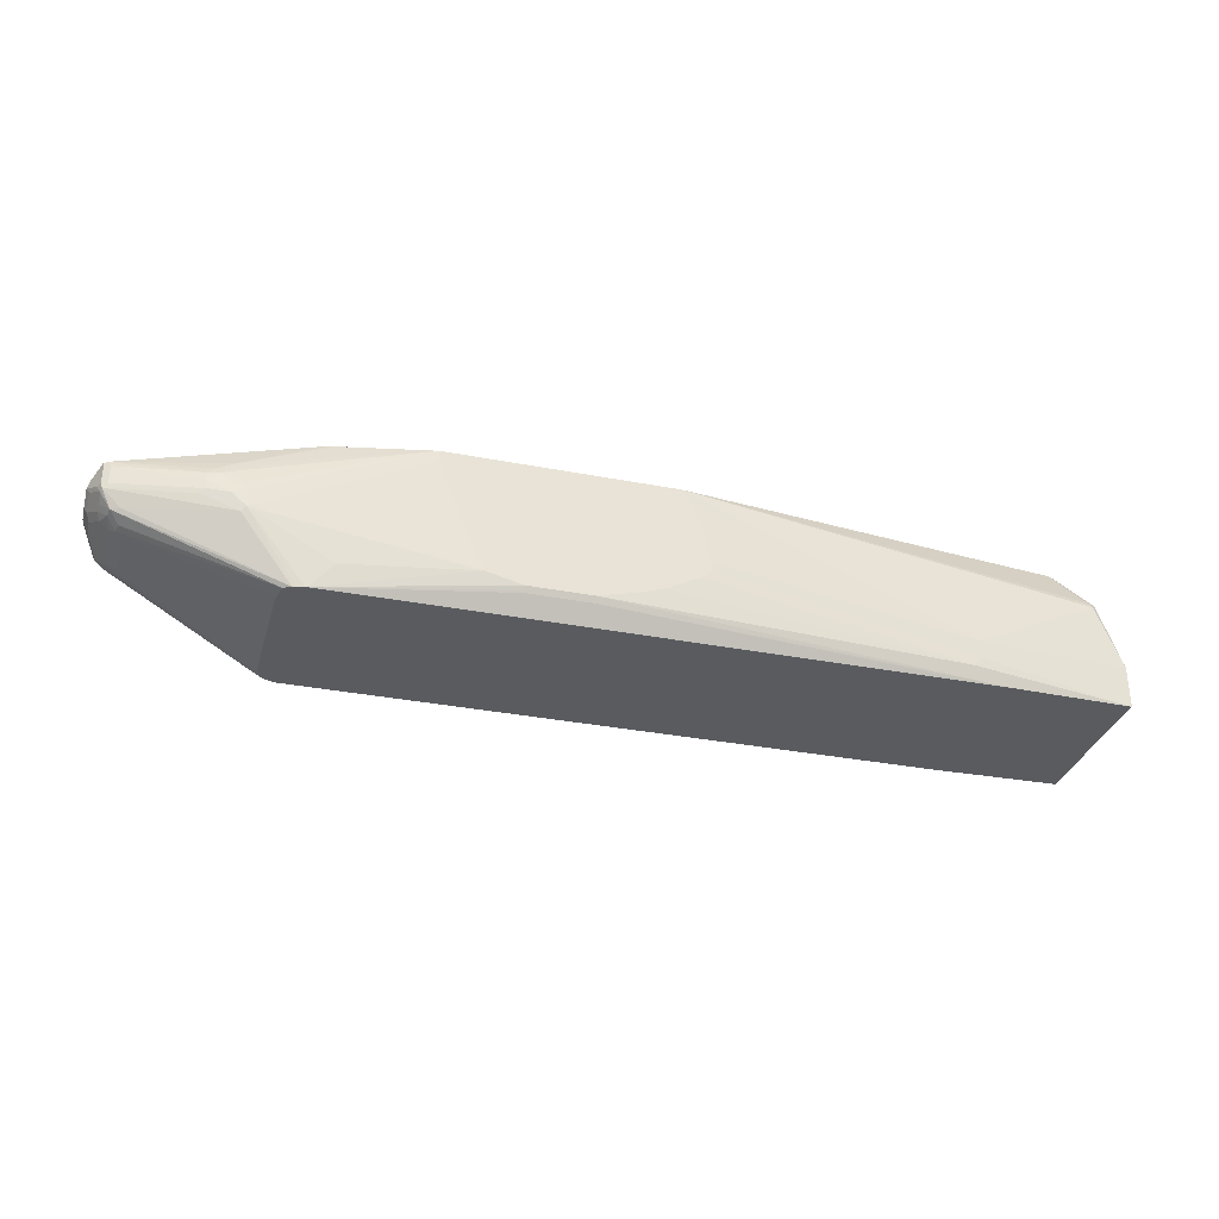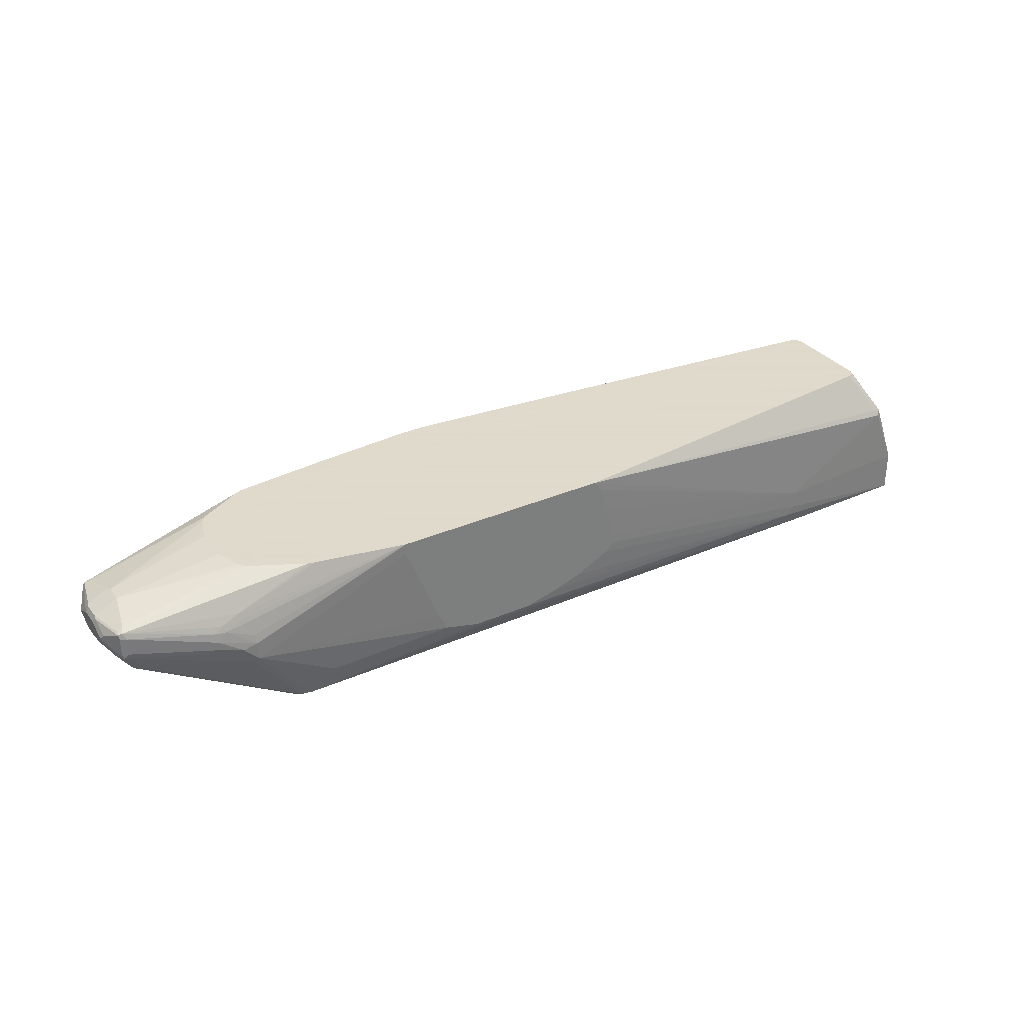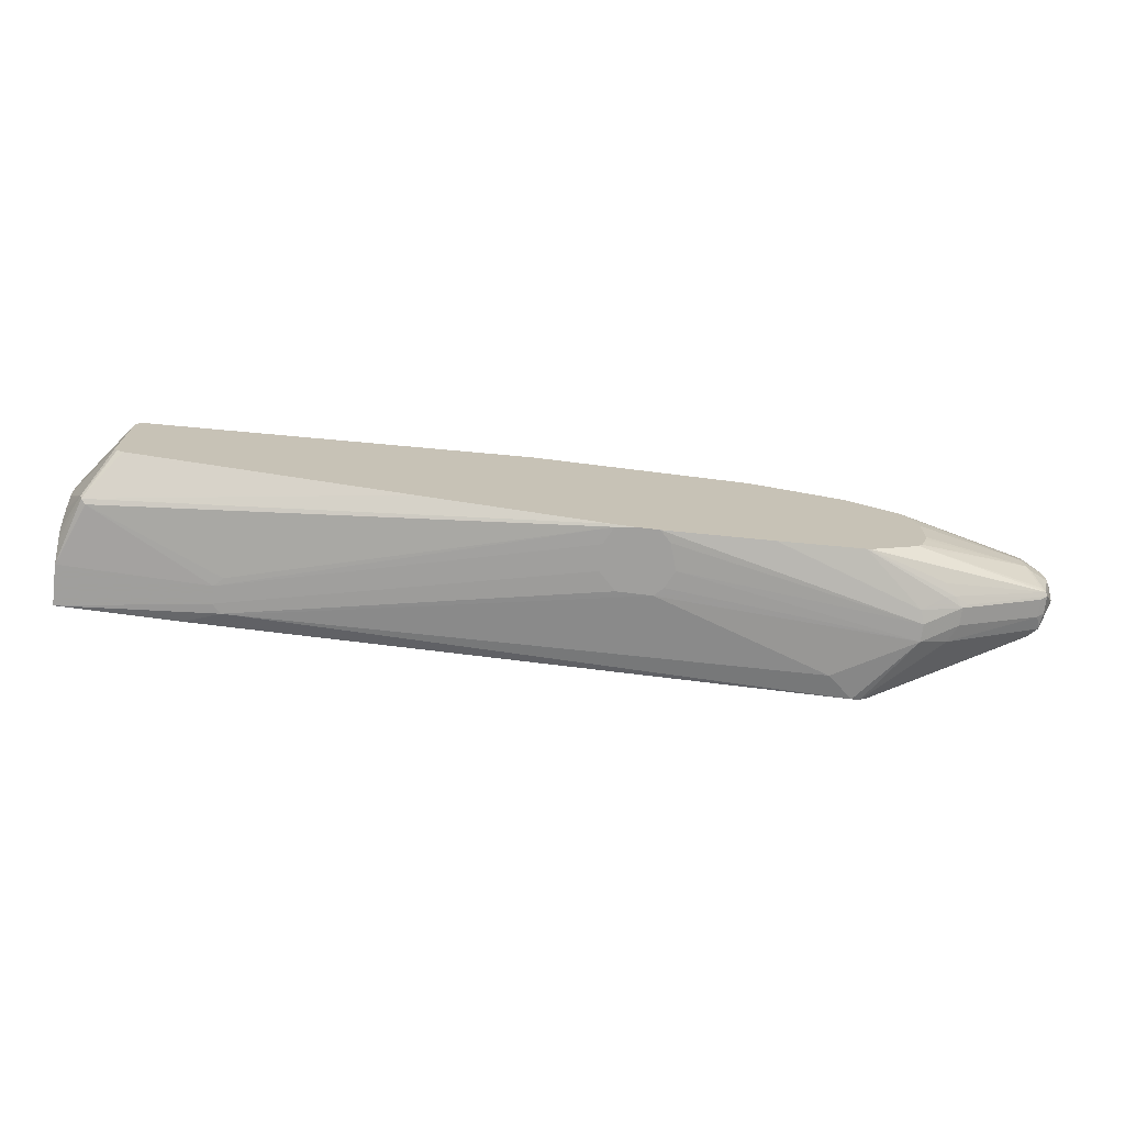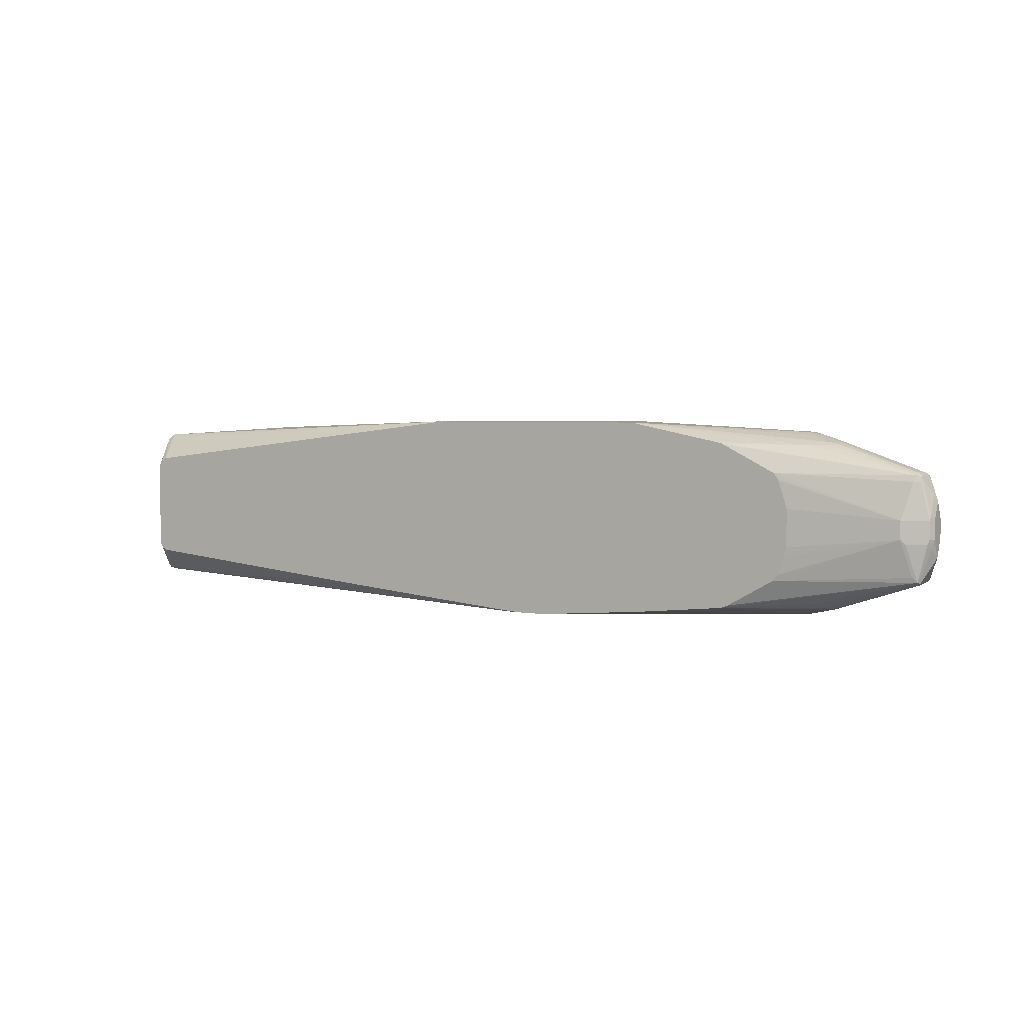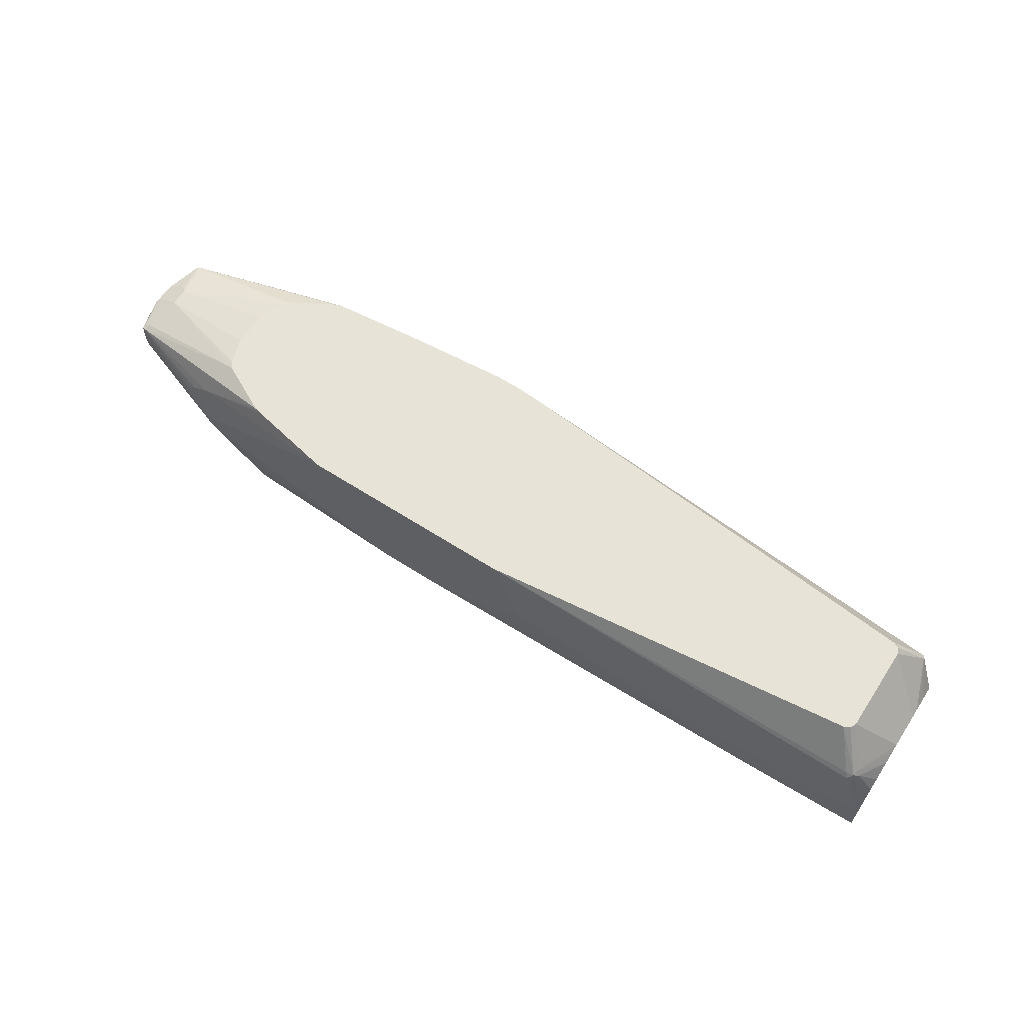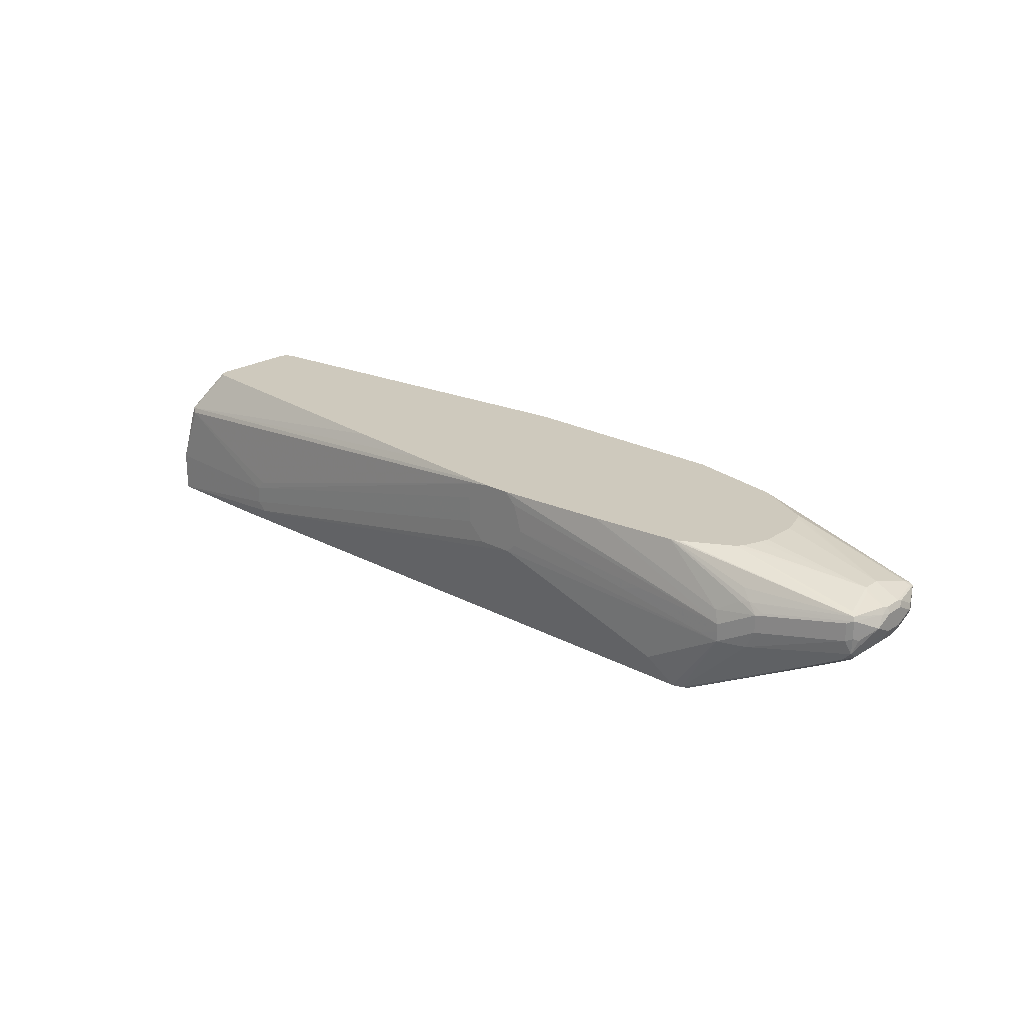
<metadata>
{"format":"obj","ext":"obj","renderer":"f3d","projection":"perspective","resolution":1024,"background":"white","views":[{"elev":-32.1,"azim":164.7,"up":"+Z"},{"elev":32.4,"azim":148.7,"up":"+Z"},{"elev":-71.4,"azim":-7.1,"up":"+Y"},{"elev":3.5,"azim":30.7,"up":"+Y"},{"elev":62.7,"azim":-146.9,"up":"+Z"},{"elev":22.7,"azim":42.6,"up":"+Z"}]}
</metadata>
<code>
v 0.4545 -0.102 -0.1763
v 0.4453 -0.102 -0.1484
v 0.4453 -0.102 -0.1948
v 0.7049 -0.09275 -0.2226
v 0.7049 -0.09275 -0.2041
v 0.4359 -0.102 -0.1391
v 0.4359 -0.102 -0.2041
v 0.6493 -0.08652 -0.2937
v 0.6585 -0.08406 -0.2937
v 0.7328 -0.08348 -0.2226
v 0.7421 -0.08348 -0.2041
v 0.6215 -0.09275 -0.269
v 0.7421 -0.08348 -0.1855
v 0.7004 -0.09044 -0.1902
v 0.5472 -0.09275 -0.1367
v 0.4334 -0.102 -0.1367
v 0.3989 -0.102 -0.2041
v 0.02791 -0.09275 -0.2783
v 0.03693 -0.08658 -0.2937
v 0.6646 -0.08041 -0.2937
v 0.8209 -0.05102 -0.218
v 0.8302 -0.05102 -0.2087
v 0.8255 -0.05566 -0.1948
v 0.7328 -0.08117 -0.1751
v 0.7236 -0.08348 -0.1763
v 0.8255 -0.05566 -0.1763
v 0.7483 -0.08039 -0.1824
v 0.6376 -0.08348 -0.1367
v 0.4081 -0.102 -0.1367
v 0.3802 -0.102 -0.1855
v 0.01859 -0.09275 -0.2783
v 0.01869 -0.08658 -0.2937
v 0.6647 -0.08031 -0.2937
v 0.8117 -0.04173 -0.2273
v 0.8179 -0.03864 -0.2242
v 0.8286 -0.04019 -0.2164
v 0.838 -0.01237 -0.2072
v 0.8442 -0.009269 -0.1948
v 0.8442 -0.02783 -0.1855
v 0.8348 -0.04637 -0.1948
v 0.8317 -0.05256 -0.1917
v 0.7236 -0.07729 -0.1639
v 0.64 -0.08292 -0.1367
v 0.8317 -0.05256 -0.1732
v 0.8302 -0.05102 -0.1693
v 0.387 -0.1008 -0.1367
v 0.3896 -0.102 -0.1391
v 0.3802 -0.102 -0.1577
v 0.009277 -0.09275 -0.269
v -0.01867 -0.08652 -0.2937
v -0.1471 -0.08348 -0.2937
v 0.6685 -0.071 -0.2937
v 0.8194 -0.0309 -0.2257
v 0.838 0.006173 -0.2072
v 0.8411 -0.006173 -0.201
v 0.8442 0.009269 -0.1948
v 0.8442 -0.009269 -0.1763
v 0.8418 -0.01854 -0.1751
v 0.8411 -0.034 -0.1824
v 0.645 -0.08099 -0.1367
v 0.8395 -0.0139 -0.1693
v 0.8209 -0.0139 -0.16
v 0.8163 -0.009269 -0.1577
v 0.8255 -0.04637 -0.167
v 0.6943 -0.05334 -0.1367
v 0.6464 -0.08043 -0.1367
v 0.2969 -0.09275 -0.1367
v -0.1252 -0.08117 -0.1809
v -0.1206 -0.08348 -0.1855
v 0.01859 -0.09275 -0.2412
v 0.009277 -0.09275 -0.2505
v -0.1471 -0.08348 -0.2505
v -0.1471 0.08348 -0.2937
v 0.6695 -0.06173 -0.2937
v 0.807 -0.02783 -0.2319
v 0.8194 0.02473 -0.2257
v 0.8132 -0.02473 -0.2288
v 0.8411 0.01237 -0.201
v 0.8286 0.02473 -0.2164
v 0.8442 0.02783 -0.1855
v 0.8442 0.009269 -0.1763
v 0.8418 0.0139 -0.1716
v 0.8411 -0.009269 -0.1701
v 0.8411 0.009269 -0.1701
v 0.8163 0.009269 -0.1577
v 0.7083 -0.01946 -0.1367
v 0.7058 -0.02861 -0.1367
v 0.699 -0.04689 -0.1367
v 0.6978 -0.04854 -0.1367
v 0.1948 -0.08348 -0.1367
v -0.09271 -0.05566 -0.1367
v -0.09892 -0.05256 -0.1367
v -0.1268 -0.07729 -0.1794
v -0.1471 -0.06802 -0.2195
v -0.1471 -0.07202 -0.2266
v -0.1471 -0.07467 -0.2319
v 0.009277 0.09275 -0.269
v 0.01859 0.09275 -0.2783
v -0.02168 0.08652 -0.2937
v -0.1471 0.08348 -0.2505
v 0.6695 0.05406 -0.2937
v 0.807 0.02783 -0.2319
v 0.8224 0.04019 -0.2195
v 0.8132 0.0309 -0.2288
v 0.8411 0.0309 -0.1917
v 0.8317 0.0309 -0.2103
v 0.8317 0.04946 -0.201
v 0.8418 0.03246 -0.1809
v 0.8348 0.04637 -0.1948
v 0.8317 0.05256 -0.1948
v 0.8325 0.05102 -0.1716
v 0.8317 0.04637 -0.1701
v 0.8255 0.04637 -0.167
v 0.6943 0.05334 -0.1367
v 0.6984 0.04772 -0.1367
v 0.6991 0.04637 -0.1367
v 0.6996 0.04533 -0.1367
v 0.7083 0.01854 -0.1367
v -0.102 -0.04637 -0.1367
v -0.1471 -0.02867 -0.1965
v -0.1471 -0.03027 -0.1971
v -0.1471 -0.04721 -0.2058
v -0.1471 -0.05508 -0.2109
v 0.009277 0.09275 -0.2505
v 0.2784 0.102 -0.2226
v 0.2876 0.102 -0.2319
v 0.3247 0.102 -0.2505
v 0.3525 0.102 -0.2597
v 0.3896 0.102 -0.269
v 0.3896 0.09895 -0.2752
v 0.01558 0.08658 -0.2937
v -0.1471 0.0822 -0.2479
v -0.1252 0.07885 -0.1809
v -0.1268 0.08039 -0.1886
v -0.1206 0.08348 -0.1855
v 0.6686 0.06453 -0.2937
v 0.8209 0.04868 -0.218
v 0.8302 0.03941 -0.2087
v 0.8117 0.03941 -0.2273
v 0.6663 0.07739 -0.2937
v 0.6653 0.07933 -0.2937
v 0.8302 0.05334 -0.1995
v 0.8317 0.05256 -0.1763
v 0.8255 0.05566 -0.1763
v 0.8286 0.05256 -0.1701
v 0.6384 0.08179 -0.1367
v -0.102 0.04637 -0.1367
v -0.1471 -0.0179 -0.1942
v -0.1471 -0.01966 -0.1945
v 0.3062 0.102 -0.1367
v 0.2969 0.102 -0.1484
v 0.2876 0.102 -0.1763
v 0.2784 0.102 -0.2134
v 0.4545 0.102 -0.269
v 0.4545 0.09895 -0.2752
v 0.04324 0.08658 -0.2937
v -0.1471 0.07949 -0.2425
v -0.1174 0.08039 -0.1794
v -0.1471 0.07729 -0.2381
v -0.1299 0.07419 -0.1855
v -0.1268 0.07112 -0.1794
v -0.09892 0.05256 -0.1367
v -0.09271 0.05566 -0.1367
v 0.8117 0.05334 -0.218
v 0.6582 0.0842 -0.2937
v 0.8255 0.05566 -0.1948
v 0.7096 0.09044 -0.2273
v 0.7467 0.08117 -0.2087
v 0.7421 0.08348 -0.1948
v 0.7432 0.08117 -0.1855
v 0.7359 0.08039 -0.1794
v 0.7173 0.08039 -0.1701
v 0.6308 0.08348 -0.1367
v -0.1471 0.01918 -0.1942
v 0.538 0.102 -0.1367
v 0.4591 0.0997 -0.2736
v 0.4916 0.102 -0.2597
v 0.6463 0.08652 -0.2937
v -0.1471 0.06704 -0.2205
v -0.1471 0.05775 -0.2113
v -0.1471 0.04005 -0.2011
v -0.1471 0.02653 -0.1965
v 0.6547 0.085 -0.2937
v 0.7049 0.09275 -0.2226
v 0.7421 0.08348 -0.2041
v 0.7189 0.09044 -0.2087
v 0.7049 0.09275 -0.2041
v 0.7328 0.08348 -0.1855
v 0.7142 0.08348 -0.1763
v 0.7061 0.09044 -0.1948
v 0.538 0.102 -0.1484
v 0.6215 0.09275 -0.269
v 0.5009 0.102 -0.2412
f 85 113 114
f 99 129 130
f 98 129 99
f 98 128 129
f 98 127 128
f 98 126 127
f 97 126 98
f 97 125 126
f 97 153 125
f 93 123 94
f 93 119 120
f 93 122 123
f 93 121 122
f 92 119 93
f 85 117 118
f 85 116 117
f 85 115 116
f 99 130 131
f 85 114 115
f 97 124 153
f 93 120 121
f 104 136 140
f 100 133 134
f 111 145 113
f 111 144 145
f 85 112 113
f 111 143 144
f 110 142 143
f 110 143 111
f 109 142 110
f 107 142 109
f 107 137 142
f 107 138 137
f 106 138 107
f 104 141 139
f 104 140 141
f 103 139 137
f 103 104 139
f 103 138 106
f 103 137 138
f 102 136 104
f 101 136 102
f 100 135 124
f 100 134 135
f 100 132 133
f 84 112 85
f 73 100 124
f 82 111 84
f 69 72 71
f 68 90 91
f 68 72 69
f 68 96 72
f 68 95 96
f 68 94 95
f 68 93 94
f 68 92 93
f 68 91 92
f 69 71 70
f 67 90 68
f 63 89 65
f 63 88 89
f 63 87 88
f 63 86 87
f 63 118 86
f 63 85 118
f 61 63 62
f 111 113 112
f 61 85 63
f 63 65 64
f 84 111 112
f 73 97 98
f 73 124 97
f 82 108 111
f 82 84 83
f 80 111 108
f 80 110 111
f 80 109 110
f 80 107 109
f 80 105 107
f 80 82 81
f 80 108 82
f 73 98 99
f 79 103 106
f 78 106 107
f 78 79 106
f 78 105 80
f 76 104 103
f 76 103 79
f 75 104 77
f 75 102 104
f 74 102 75
f 74 101 102
f 78 107 105
f 113 145 114
f 145 171 172
f 119 147 174
f 167 186 168
f 167 184 186
f 165 184 167
f 165 183 184
f 164 165 167
f 161 182 174
f 161 181 182
f 160 181 161
f 160 180 181
f 168 186 185
f 160 179 180
f 155 178 156
f 155 176 178
f 154 178 176
f 154 177 178
f 154 176 155
f 150 158 163
f 147 161 174
f 146 172 173
f 145 172 146
f 159 179 160
f 145 170 171
f 169 185 186
f 169 187 188
f 61 84 85
f 187 190 188
f 184 193 191
f 184 187 186
f 178 184 183
f 178 192 184
f 177 184 192
f 177 193 184
f 177 192 178
f 169 186 187
f 175 184 191
f 175 190 187
f 175 188 190
f 175 189 188
f 172 175 173
f 172 189 175
f 171 189 172
f 171 188 189
f 170 188 171
f 169 188 170
f 175 187 184
f 144 170 145
f 144 169 170
f 144 185 169
f 129 154 155
f 125 127 126
f 125 128 127
f 125 129 128
f 125 154 129
f 125 177 154
f 125 193 177
f 125 191 193
f 125 175 191
f 129 155 130
f 125 150 175
f 125 152 151
f 125 153 152
f 124 152 153
f 124 151 152
f 124 150 151
f 124 135 150
f 119 149 120
f 119 148 149
f 119 174 148
f 125 151 150
f 130 155 156
f 130 156 131
f 132 157 133
f 144 166 185
f 142 185 166
f 142 168 185
f 142 167 168
f 142 164 167
f 142 144 143
f 142 166 144
f 137 165 164
f 137 141 165
f 137 139 141
f 137 164 142
f 135 158 150
f 133 163 158
f 133 162 163
f 133 147 162
f 133 161 147
f 133 160 161
f 133 159 160
f 133 157 159
f 133 135 134
f 133 158 135
f 114 145 146
f 61 83 84
f 8 183 165
f 57 83 58
f 15 88 87
f 15 89 88
f 15 65 89
f 15 66 65
f 15 60 66
f 15 43 60
f 15 28 43
f 14 25 28
f 14 28 15
f 15 87 86
f 13 27 24
f 13 25 14
f 13 24 25
f 11 26 13
f 11 23 26
f 10 23 11
f 10 22 23
f 10 21 22
f 9 21 10
f 9 20 21
f 13 26 27
f 8 20 9
f 15 86 118
f 15 117 116
f 18 32 19
f 18 31 32
f 17 30 31
f 15 29 16
f 15 46 29
f 15 67 46
f 15 90 67
f 15 91 90
f 15 92 91
f 15 118 117
f 15 119 92
f 15 162 147
f 15 163 162
f 15 150 163
f 15 175 150
f 15 173 175
f 15 146 173
f 15 114 146
f 15 115 114
f 15 116 115
f 15 147 119
f 20 33 21
f 8 33 20
f 8 74 52
f 4 7 12
f 4 13 5
f 4 11 13
f 4 10 11
f 4 9 10
f 4 8 9
f 3 7 4
f 2 5 6
f 1 5 2
f 4 12 8
f 1 4 5
f 1 7 3
f 1 17 7
f 1 30 17
f 1 48 30
f 1 47 48
f 1 29 47
f 1 16 29
f 1 6 16
f 1 2 6
f 1 3 4
f 8 52 33
f 5 13 14
f 5 15 16
f 8 101 74
f 8 136 101
f 8 140 136
f 8 141 140
f 8 165 141
f 8 178 183
f 58 83 61
f 8 131 156
f 8 99 131
f 5 14 15
f 8 73 99
f 8 50 51
f 8 32 50
f 8 19 32
f 8 18 19
f 8 12 18
f 7 18 12
f 7 31 18
f 7 17 31
f 5 16 6
f 8 51 73
f 21 34 35
f 8 156 178
f 21 36 22
f 51 123 122
f 51 94 123
f 51 95 94
f 51 96 95
f 51 72 96
f 49 72 51
f 49 71 72
f 47 71 48
f 47 70 71
f 51 122 121
f 47 69 70
f 46 68 47
f 46 67 68
f 45 66 60
f 45 65 66
f 45 64 65
f 45 63 64
f 45 62 63
f 45 61 62
f 45 58 61
f 47 68 69
f 44 58 45
f 51 121 120
f 51 149 148
f 21 35 36
f 57 82 83
f 57 81 82
f 56 78 80
f 54 79 78
f 54 76 79
f 53 104 76
f 53 77 104
f 53 75 77
f 51 120 149
f 52 75 53
f 51 100 73
f 51 132 100
f 51 157 132
f 51 159 157
f 51 179 159
f 51 180 179
f 51 181 180
f 51 182 181
f 51 174 182
f 52 74 75
f 44 59 58
f 51 148 174
f 42 45 43
f 30 49 31
f 30 71 49
f 30 48 71
f 29 46 47
f 26 44 27
f 24 45 42
f 24 44 45
f 24 27 44
f 24 28 25
f 31 50 32
f 24 42 43
f 23 41 44
f 22 41 23
f 22 40 41
f 22 39 40
f 22 38 39
f 22 37 38
f 22 36 37
f 43 45 60
f 21 33 34
f 23 44 26
f 31 49 51
f 24 43 28
f 33 52 53
f 39 44 41
f 31 51 50
f 39 59 44
f 39 58 59
f 39 57 58
f 38 57 39
f 39 41 40
f 38 80 81
f 38 56 80
f 38 78 56
f 38 81 57
f 37 76 54
f 37 53 76
f 37 55 38
f 37 78 55
f 37 54 78
f 36 53 37
f 35 53 36
f 34 53 35
f 38 55 78
f 33 53 34

</code>
